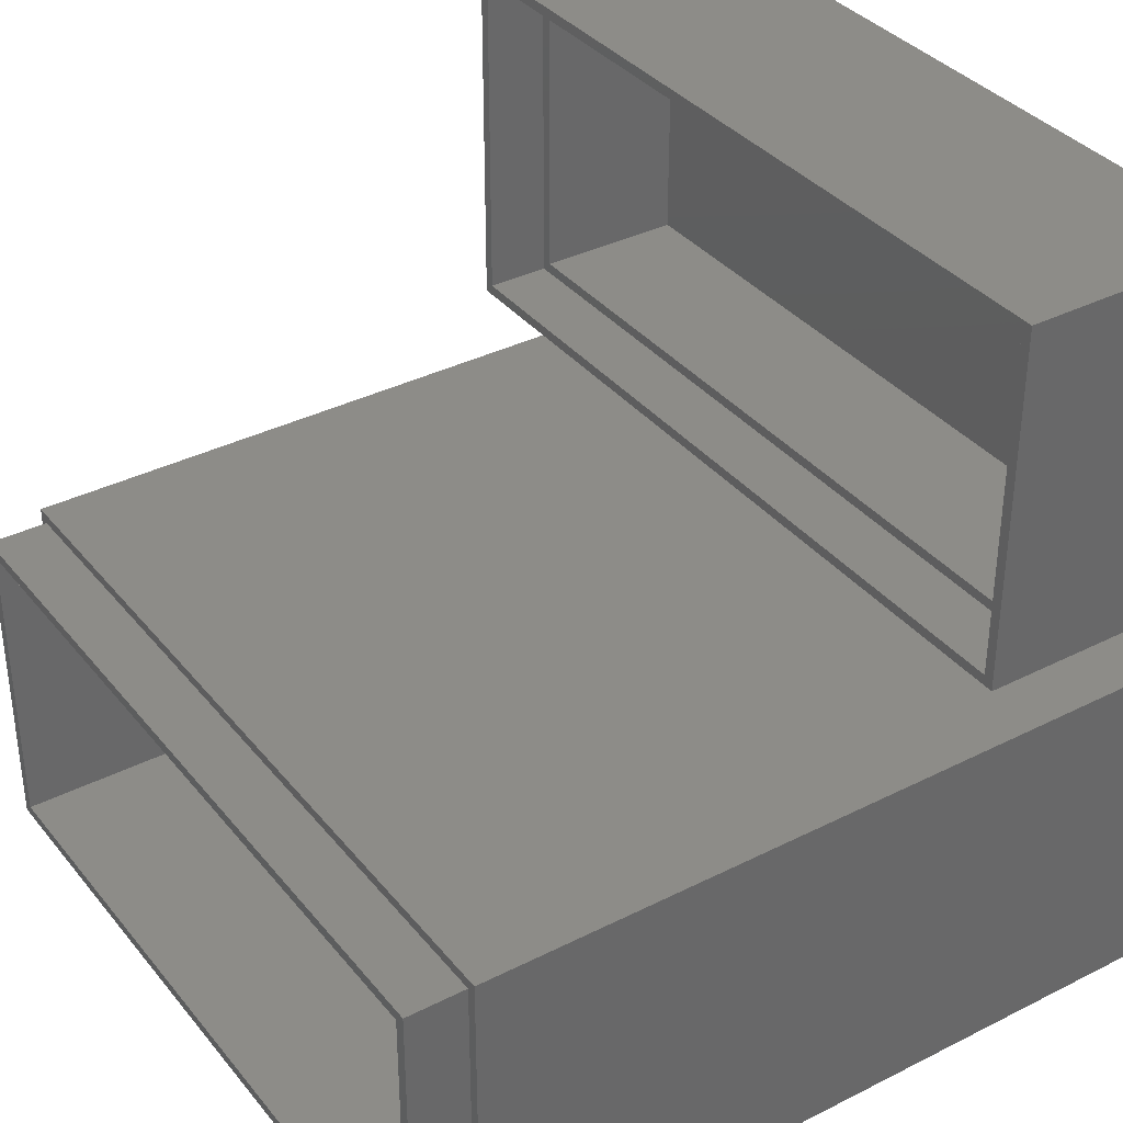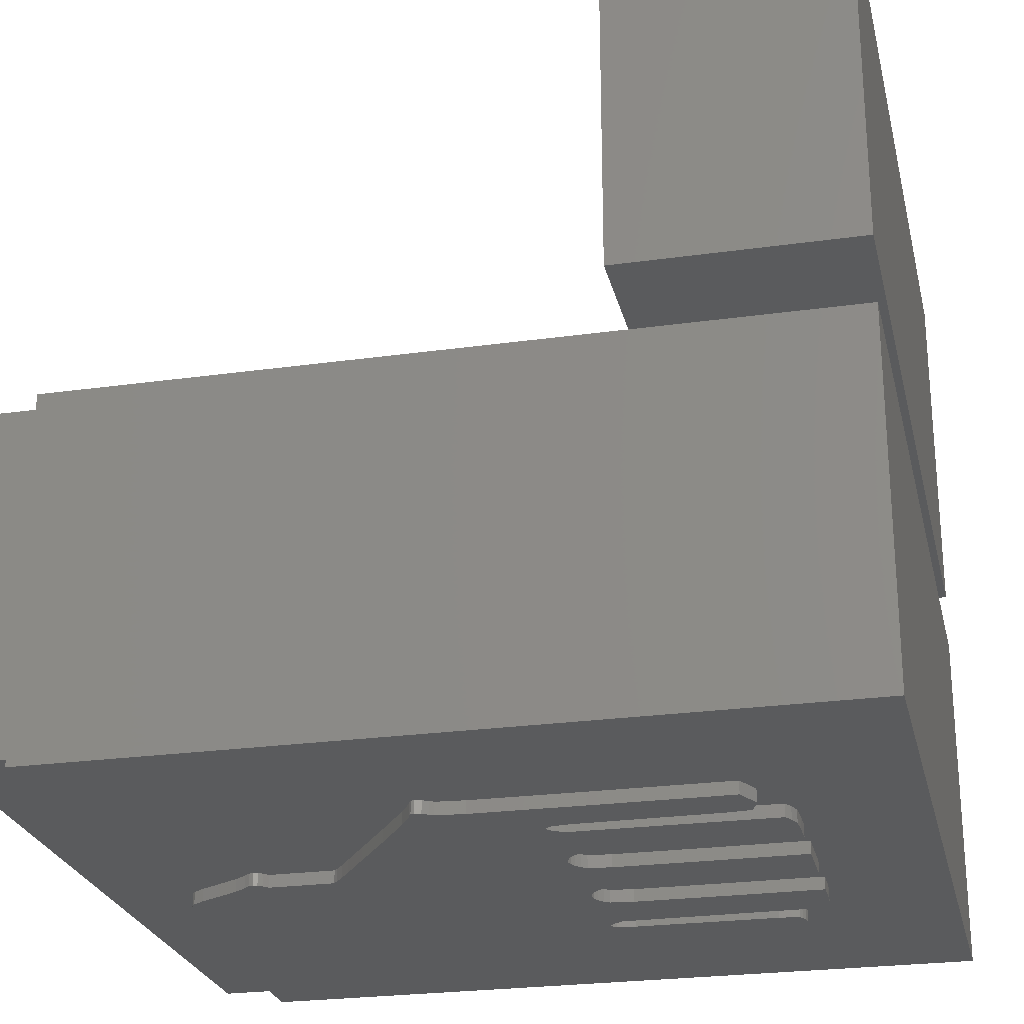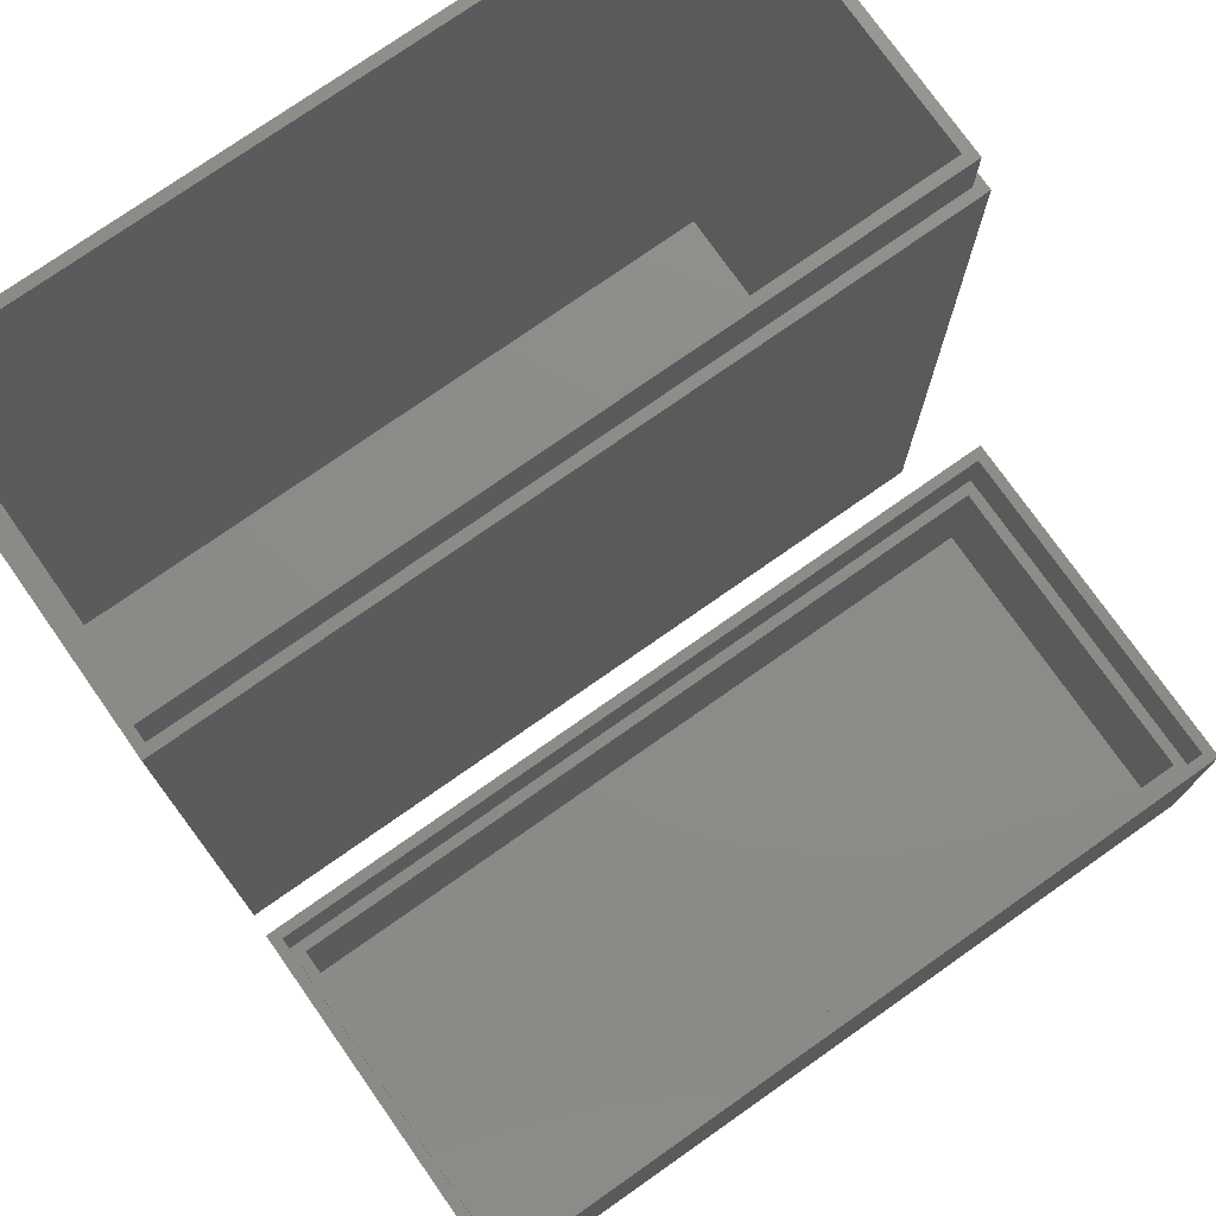
<metadata>
{"format":"stl","ext":"stl","renderer":"f3d","projection":"perspective","resolution":1024,"background":"white","views":[{"elev":35.9,"azim":56.4,"up":"+Y"},{"elev":-25.2,"azim":102.8,"up":"+Y"},{"elev":75.7,"azim":144.9,"up":"+Z"}]}
</metadata>
<code>
# stl→obj: 356 verts, 692 faces
v 35.55 -4 0
v -39.55 -4 0
v 35.55 -4 72.27
v -39.55 -4 72.27
v 35.55 -38 0
v -39.55 -38 0
v 35.55 -38 72.27
v -38.56 -37 72.27
v -39.55 -38 72.27
v 34.61 -37 72.27
v -38.56 -4.972 72.27
v 34.61 -4.972 72.27
v 20.34 -38 42.43
v -15.93 -38 31.83
v -15.04 -38 32.07
v -15.36 -38 32.26
v 20.06 -38 42.63
v 20.46 -38 42.08
v 20.24 -38 41.51
v 19.94 -38 40.97
v -18.45 -38 44.19
v -16.06 -38 45.86
v 19.65 -38 40.57
v 19.43 -38 37.89
v 19.34 -38 27.6
v 19.29 -38 14.94
v 18.13 -38 14.39
v 16.98 -38 13.83
v 12.71 -38 12.04
v -13.23 -38 11.61
v -14 -38 12.04
v 2.405 -38 28.75
v 2.353 -38 20.75
v 7.205 -38 29.95
v 6.838 -38 30.78
v 6.395 -38 31.49
v 12.9 -38 30.81
v 14.88 -38 30.01
v 14.63 -38 31.83
v 13.35 -38 31.53
v 14.34 -38 32.13
v 13.75 -38 32.05
v 14.07 -38 32.26
v 2.353 -38 11.16
v 6.936 -38 11.16
v 2.653 -38 30.92
v 5.169 -38 32.16
v 4.647 -38 32.26
v -12.22 -38 11.24
v 11.93 -38 11.61
v 10.93 -38 11.24
v 9.048 -38 11.17
v -16.28 -38 16.41
v -16.47 -38 14.5
v 3.321 -38 60.13
v 3.321 -38 54
v 19.72 -38 42.71
v 17.79 -38 43.87
v -7.992 -38 30.92
v -8.24 -38 28.75
v -5.288 -38 32.15
v -16.23 -38 23.05
v 4.144 -38 32.15
v 3.046 -38 31.44
v 3.573 -38 31.88
v -5.873 -38 32.26
v -3.507 -38 28.71
v -3.776 -38 30.85
v -8.292 -38 20.75
v -8.292 -38 11.16
v -3.453 -38 11.16
v 7.07 -38 20.55
v -3.453 -38 20.66
v 5.785 -38 31.93
v 13.7 -38 46.64
v -4.696 -38 31.89
v -7.599 -38 31.44
v -7.073 -38 31.88
v 1.684 -38 65.45
v 2.804 -38 63.46
v -4.179 -38 31.44
v -0.09129 -38 68.4
v 0.6268 -38 67.36
v -6.465 -38 32.15
v -15.64 -38 32.13
v -16.18 -38 30.01
v -14.2 -38 31
v -10.37 -38 11.17
v -18.32 -38 13.95
v -19.37 -38 14.33
v -14.64 -38 31.63
v -20.48 -38 14.81
v -20.53 -38 27.55
v -20.58 -38 40.29
v -21.13 -38 41.13
v -17.49 -38 14.07
v -16.87 -38 14.29
v -21.49 -38 41.81
v -21.61 -38 42.28
v -21.4 -38 42.54
v -20.97 -38 42.72
v -19.99 -38 43.2
v -13.03 -38 47.97
v -9.949 -38 50.12
v -7.421 -38 51.89
v -5.818 -38 53.02
v -4.953 -38 53.65
v 9.151 -38 49.81
v -4.673 -38 54.41
v -4.615 -38 57.02
v -4.615 -38 60.11
v -5.116 -38 60.58
v -5.474 -38 61.04
v -5.551 -38 61.5
v -5.365 -38 61.89
v 3.633 -38 62.35
v -5.011 -38 62.19
v -4.568 -38 62.58
v -4.167 -38 63.17
v -3.509 -38 64.41
v -2.451 -38 66.37
v -1.423 -38 68.11
v -0.8384 -38 68.84
v -0.5094 -38 68.71
v 4.095 -38 61.83
v 4.289 -38 61.37
v 4.147 -38 60.97
v 3.805 -38 60.55
v 3.756 -38 53.61
v 4.633 -38 52.95
v 6.127 -38 51.9
v 14.93 -38 23.05
v 14.98 -38 16.41
v 15.18 -38 14.5
v 16.2 -38 14.07
v 15.58 -38 14.29
v 34.61 -4.972 78
v 34.61 -37 78
v -38.56 -37 78
v -38.56 -4.972 78
v 20.06 -39.2 42.63
v 20.34 -39.2 42.43
v 20.46 -39.2 42.08
v 19.72 -39.2 42.71
v 17.79 -39.2 43.87
v 13.7 -39.2 46.64
v 9.151 -39.2 49.81
v 6.127 -39.2 51.9
v 4.633 -39.2 52.95
v 3.756 -39.2 53.61
v 3.321 -39.2 54
v 3.321 -39.2 60.13
v 3.805 -39.2 60.55
v 4.147 -39.2 60.97
v 4.289 -39.2 61.37
v 4.095 -39.2 61.83
v 3.633 -39.2 62.35
v 2.804 -39.2 63.46
v 1.684 -39.2 65.45
v 0.6268 -39.2 67.36
v -0.09129 -39.2 68.4
v -0.5094 -39.2 68.71
v -0.8384 -39.2 68.84
v -1.423 -39.2 68.11
v -2.451 -39.2 66.37
v -3.509 -39.2 64.41
v -4.167 -39.2 63.17
v -4.568 -39.2 62.58
v -5.011 -39.2 62.19
v -5.365 -39.2 61.89
v -5.551 -39.2 61.5
v -5.474 -39.2 61.04
v -5.116 -39.2 60.58
v -4.615 -39.2 60.11
v -4.615 -39.2 57.02
v -4.673 -39.2 54.41
v -4.953 -39.2 53.65
v -5.818 -39.2 53.02
v -7.421 -39.2 51.89
v -9.949 -39.2 50.12
v -13.03 -39.2 47.97
v -16.06 -39.2 45.86
v -18.45 -39.2 44.19
v -19.99 -39.2 43.2
v -20.97 -39.2 42.72
v -21.4 -39.2 42.54
v -21.61 -39.2 42.28
v -21.49 -39.2 41.81
v -21.13 -39.2 41.13
v -20.58 -39.2 40.29
v -20.53 -39.2 27.55
v -20.48 -39.2 14.81
v -19.37 -39.2 14.33
v -18.32 -39.2 13.95
v -17.49 -39.2 14.07
v -16.87 -39.2 14.29
v -16.47 -39.2 14.5
v -16.28 -39.2 16.41
v -16.23 -39.2 23.05
v -16.18 -39.2 30.01
v -15.93 -39.2 31.83
v -15.64 -39.2 32.13
v -15.36 -39.2 32.26
v -15.04 -39.2 32.07
v -14.64 -39.2 31.63
v -14.2 -39.2 31
v -14 -39.2 12.04
v -13.23 -39.2 11.61
v -12.22 -39.2 11.24
v -10.37 -39.2 11.17
v -8.292 -39.2 11.16
v -8.292 -39.2 20.75
v -8.24 -39.2 28.75
v -7.992 -39.2 30.92
v -7.599 -39.2 31.44
v -7.073 -39.2 31.88
v -6.465 -39.2 32.15
v -5.873 -39.2 32.26
v -5.288 -39.2 32.15
v -4.696 -39.2 31.89
v -4.179 -39.2 31.44
v -3.776 -39.2 30.85
v -3.507 -39.2 28.71
v -3.453 -39.2 20.66
v -3.453 -39.2 11.16
v 2.353 -39.2 11.16
v 2.353 -39.2 20.75
v 2.405 -39.2 28.75
v 2.653 -39.2 30.92
v 3.046 -39.2 31.44
v 3.573 -39.2 31.88
v 4.144 -39.2 32.15
v 4.647 -39.2 32.26
v 5.169 -39.2 32.16
v 5.785 -39.2 31.93
v 6.395 -39.2 31.49
v 6.838 -39.2 30.78
v 7.205 -39.2 29.95
v 7.07 -39.2 20.55
v 6.936 -39.2 11.16
v 9.048 -39.2 11.17
v 10.93 -39.2 11.24
v 11.93 -39.2 11.61
v 12.71 -39.2 12.04
v 12.9 -39.2 30.81
v 13.35 -39.2 31.53
v 13.75 -39.2 32.05
v 14.07 -39.2 32.26
v 14.34 -39.2 32.13
v 14.63 -39.2 31.83
v 14.88 -39.2 30.01
v 14.93 -39.2 23.05
v 14.98 -39.2 16.41
v 15.18 -39.2 14.5
v 15.58 -39.2 14.29
v 16.2 -39.2 14.07
v 16.98 -39.2 13.83
v 18.13 -39.2 14.39
v 19.29 -39.2 14.94
v 19.34 -39.2 27.6
v 19.43 -39.2 37.89
v 19.65 -39.2 40.57
v 19.94 -39.2 40.97
v 20.24 -39.2 41.51
v 33.55 -6 78
v 33.55 -36 78
v -37.55 -36 78
v -37.55 -6 78
v -37.55 -6 2
v 33.55 -6 2
v 33.55 -36 2
v -37.55 -36 2
v -5.825 -28.68 1
v -5.825 -27.92 1
v -5.825 -27.92 1.5
v -5.825 -28.68 1.5
v -9 -27.92 1
v -9 -27.92 1.5
v -7.174 -28.68 1
v -7.651 -28.68 1
v -7.174 -33 1
v -9 -28.68 1
v -7.651 -33 1
v -7.174 -28.68 1.5
v -7.651 -28.68 1.5
v -9 -28.68 1.5
v -7.651 -33 1.5
v -7.174 -33 1.5
v -2.388 -33 1
v -2.388 -27.92 1
v -2.388 -27.92 1.5
v -2.388 -33 1.5
v -2.864 -27.92 1
v -2.864 -27.92 1.5
v -2.864 -31.98 1
v -2.952 -33 1
v -5.086 -28.94 1
v -5.086 -33 1
v -5.562 -33 1
v -5.562 -27.92 1
v -4.998 -27.92 1
v -2.952 -33 1.5
v -4.998 -27.92 1.5
v -2.864 -31.98 1.5
v -5.562 -27.92 1.5
v -5.086 -28.94 1.5
v -5.562 -33 1.5
v -5.086 -33 1.5
v 1.05 -33 1
v 1.05 -27.92 1
v 1.05 -27.92 1.5
v 1.05 -33 1.5
v 0.585 -27.92 1
v 0.585 -27.92 1.5
v 0.585 -30.84 1
v 0.585 -33 1
v 0.585 -30.08 1
v -1.659 -30.84 1
v -1.659 -33 1
v -2.125 -33 1
v -2.125 -27.92 1
v -1.659 -30.08 1
v -1.659 -27.92 1
v 0.585 -33 1.5
v 0.585 -30.84 1.5
v 0.585 -30.08 1.5
v -2.125 -27.92 1.5
v -1.659 -30.08 1.5
v -1.659 -27.92 1.5
v -2.125 -33 1.5
v -1.659 -30.84 1.5
v -1.659 -33 1.5
v 35.55 2.32 0
v 35.55 37 0
v 35.55 37 22.44
v 35.55 2.32 22.44
v -41.05 37 0
v -41.05 37 22.44
v -41.05 2.32 0
v -41.05 2.32 22.44
v 34.53 35.98 22.44
v 34.53 3.34 22.44
v -40.03 3.34 22.44
v -40.03 35.98 22.44
v 34.53 3.34 16.32
v 34.53 35.98 16.32
v -40.03 35.98 16.32
v -40.03 3.34 16.32
v -39.01 4.36 16.32
v 33.51 4.36 16.32
v -39.01 34.96 16.32
v 33.51 34.96 16.32
v 33.51 4.36 2.04
v 33.51 34.96 2.04
v -39.01 4.36 2.04
v -39.01 34.96 2.04
f 1 2 3
f 3 2 4
f 1 5 2
f 2 5 6
f 5 1 3
f 7 5 3
f 8 9 7
f 3 10 7
f 4 9 8
f 11 12 4
f 4 8 11
f 3 12 10
f 3 4 12
f 10 8 7
f 2 6 4
f 4 6 9
f 13 5 7
f 14 15 16
f 17 13 7
f 18 5 13
f 19 5 18
f 20 5 19
f 21 22 9
f 23 5 20
f 24 5 23
f 25 5 24
f 26 5 25
f 27 5 26
f 28 5 27
f 29 5 28
f 30 31 6
f 32 33 34
f 35 36 32
f 37 38 39
f 40 39 41
f 42 41 43
f 33 44 45
f 40 37 39
f 46 47 48
f 49 30 6
f 45 44 6
f 50 5 29
f 51 5 50
f 52 45 6
f 6 5 51
f 51 52 6
f 31 53 54
f 55 56 7
f 57 17 58
f 59 60 61
f 31 62 53
f 46 48 63
f 64 63 65
f 59 61 66
f 60 67 68
f 69 70 71
f 42 40 41
f 72 34 33
f 73 67 69
f 32 34 35
f 46 74 47
f 31 54 6
f 75 58 7
f 60 76 61
f 77 59 78
f 79 80 7
f 60 68 81
f 82 83 7
f 59 66 84
f 83 79 7
f 14 16 85
f 78 59 84
f 14 86 15
f 31 87 62
f 6 71 70
f 6 70 88
f 6 88 49
f 44 71 6
f 89 90 6
f 86 87 91
f 86 62 87
f 92 93 6
f 15 86 91
f 93 94 95
f 93 95 9
f 60 69 67
f 96 89 6
f 33 45 72
f 6 54 97
f 6 97 96
f 69 71 73
f 64 46 63
f 60 81 76
f 98 99 9
f 9 6 93
f 99 100 9
f 9 95 98
f 100 101 9
f 9 101 102
f 9 102 21
f 9 22 103
f 9 103 104
f 9 104 105
f 9 105 106
f 9 106 107
f 108 75 7
f 9 107 109
f 9 109 110
f 9 110 111
f 9 111 112
f 9 112 113
f 9 113 114
f 9 114 115
f 80 116 7
f 9 115 117
f 9 117 118
f 9 118 119
f 9 119 120
f 9 120 121
f 9 121 122
f 9 123 7
f 9 122 123
f 123 124 7
f 124 82 7
f 116 125 7
f 125 126 7
f 126 127 7
f 127 128 7
f 128 55 7
f 56 129 7
f 129 130 7
f 130 131 7
f 131 108 7
f 58 17 7
f 90 92 6
f 46 36 74
f 46 32 36
f 37 132 38
f 37 133 132
f 37 134 133
f 135 29 28
f 136 29 135
f 134 29 136
f 37 29 134
f 10 12 137
f 138 10 137
f 8 10 138
f 139 8 138
f 12 11 137
f 137 11 140
f 11 8 140
f 140 8 139
f 17 141 142
f 13 17 142
f 13 142 143
f 18 13 143
f 57 144 141
f 17 57 141
f 58 145 144
f 57 58 144
f 75 146 145
f 58 75 145
f 108 147 146
f 75 108 146
f 131 148 147
f 108 131 147
f 130 149 148
f 131 130 148
f 129 150 149
f 130 129 149
f 56 151 150
f 129 56 150
f 55 152 151
f 56 55 151
f 152 55 153
f 153 55 128
f 154 153 128
f 127 154 128
f 155 154 127
f 126 155 127
f 125 156 155
f 126 125 155
f 116 157 156
f 125 116 156
f 80 158 157
f 116 80 157
f 79 159 158
f 80 79 158
f 83 160 159
f 79 83 159
f 82 161 160
f 83 82 160
f 124 162 161
f 82 124 161
f 123 163 162
f 124 123 162
f 164 163 122
f 122 163 123
f 165 164 121
f 121 164 122
f 166 165 120
f 120 165 121
f 167 166 119
f 119 166 120
f 168 167 118
f 118 167 119
f 117 169 168
f 118 117 168
f 115 170 169
f 117 115 169
f 171 170 114
f 114 170 115
f 171 114 172
f 172 114 113
f 172 113 173
f 173 113 112
f 173 112 174
f 174 112 111
f 174 111 175
f 175 111 110
f 176 175 109
f 109 175 110
f 177 176 107
f 107 176 109
f 106 178 177
f 107 106 177
f 105 179 178
f 106 105 178
f 104 180 179
f 105 104 179
f 103 181 180
f 104 103 180
f 22 182 181
f 103 22 181
f 21 183 182
f 22 21 182
f 102 184 183
f 21 102 183
f 101 185 184
f 102 101 184
f 100 186 185
f 101 100 185
f 187 186 99
f 99 186 100
f 187 99 188
f 188 99 98
f 188 98 189
f 189 98 95
f 189 95 190
f 190 95 94
f 190 94 191
f 191 94 93
f 191 93 192
f 192 93 92
f 192 92 193
f 193 92 90
f 193 90 194
f 194 90 89
f 194 89 195
f 195 89 96
f 195 96 196
f 196 96 97
f 196 97 197
f 197 97 54
f 198 197 54
f 53 198 54
f 199 198 53
f 62 199 53
f 200 199 62
f 86 200 62
f 201 200 86
f 14 201 86
f 202 201 14
f 85 202 14
f 202 85 203
f 203 85 16
f 203 16 204
f 204 16 15
f 204 15 205
f 205 15 91
f 205 91 206
f 206 91 87
f 206 87 207
f 207 87 31
f 207 31 208
f 208 31 30
f 208 30 209
f 209 30 49
f 209 49 210
f 210 49 88
f 210 88 211
f 211 88 70
f 69 212 211
f 70 69 211
f 213 212 69
f 60 213 69
f 214 213 60
f 59 214 60
f 215 214 59
f 77 215 59
f 215 77 216
f 216 77 78
f 216 78 217
f 217 78 84
f 217 84 218
f 218 84 66
f 218 66 219
f 219 66 61
f 219 61 220
f 220 61 76
f 220 76 221
f 221 76 81
f 221 81 222
f 222 81 68
f 222 68 223
f 223 68 67
f 223 67 224
f 224 67 73
f 224 73 225
f 225 73 71
f 225 71 226
f 226 71 44
f 33 227 226
f 44 33 226
f 228 227 33
f 32 228 33
f 229 228 32
f 46 229 32
f 230 229 46
f 64 230 46
f 230 64 231
f 231 64 65
f 231 65 232
f 232 65 63
f 232 63 233
f 233 63 48
f 233 48 234
f 234 48 47
f 234 47 235
f 235 47 74
f 235 74 236
f 236 74 36
f 236 36 237
f 237 36 35
f 237 35 238
f 238 35 34
f 239 238 72
f 72 238 34
f 240 239 45
f 45 239 72
f 240 45 241
f 241 45 52
f 241 52 242
f 242 52 51
f 242 51 243
f 243 51 50
f 243 50 244
f 244 50 29
f 245 244 29
f 37 245 29
f 246 245 37
f 40 246 37
f 247 246 40
f 42 247 40
f 247 42 248
f 248 42 43
f 248 43 249
f 249 43 41
f 249 41 250
f 250 41 39
f 250 39 251
f 251 39 38
f 251 38 252
f 252 38 132
f 252 132 253
f 253 132 133
f 253 133 254
f 254 133 134
f 254 134 255
f 255 134 136
f 255 136 256
f 256 136 135
f 256 135 257
f 257 135 28
f 257 28 258
f 258 28 27
f 258 27 259
f 259 27 26
f 260 259 26
f 25 260 26
f 261 260 25
f 24 261 25
f 262 261 24
f 23 262 24
f 263 262 23
f 20 263 23
f 264 263 20
f 19 264 20
f 143 264 19
f 18 143 19
f 265 137 140
f 138 137 265
f 266 267 138
f 138 265 266
f 139 267 140
f 139 138 267
f 267 268 140
f 268 265 140
f 145 175 144
f 142 141 144
f 146 175 145
f 177 142 144
f 147 148 146
f 148 175 146
f 149 175 148
f 150 175 149
f 151 171 150
f 152 158 151
f 152 153 154
f 152 154 155
f 152 155 156
f 152 157 158
f 152 156 157
f 151 158 159
f 151 159 160
f 151 160 161
f 151 161 162
f 151 162 163
f 151 163 164
f 151 164 165
f 151 165 166
f 151 167 168
f 151 166 167
f 151 168 169
f 151 169 170
f 151 170 171
f 150 171 172
f 150 172 173
f 150 174 175
f 150 173 174
f 144 175 176
f 144 176 177
f 142 177 178
f 142 178 179
f 142 179 180
f 142 180 181
f 142 181 182
f 142 182 183
f 142 183 184
f 142 184 185
f 142 185 186
f 142 186 187
f 142 187 188
f 142 188 189
f 200 190 191
f 142 189 190
f 199 191 192
f 244 240 241
f 198 193 194
f 238 239 245
f 198 192 193
f 211 208 209
f 199 200 191
f 206 215 216
f 201 190 200
f 202 190 201
f 203 190 202
f 142 190 203
f 142 204 205
f 142 205 206
f 223 224 228
f 228 229 223
f 211 209 210
f 244 242 243
f 206 216 217
f 206 217 142
f 203 204 142
f 218 219 142
f 219 220 142
f 221 222 142
f 238 246 142
f 142 220 221
f 211 212 207
f 211 207 208
f 260 256 257
f 237 238 142
f 249 250 142
f 217 218 142
f 260 255 256
f 244 245 239
f 230 223 229
f 231 223 230
f 142 223 231
f 233 234 142
f 142 231 232
f 235 236 142
f 244 241 242
f 244 239 240
f 232 233 142
f 142 236 237
f 251 252 262
f 227 228 224
f 246 247 142
f 264 143 142
f 142 247 248
f 260 257 258
f 260 254 255
f 248 249 142
f 260 261 254
f 142 250 251
f 261 253 254
f 261 252 253
f 260 258 259
f 262 263 142
f 263 264 142
f 261 262 252
f 226 227 225
f 238 245 246
f 197 195 196
f 197 194 195
f 197 198 194
f 198 199 192
f 206 214 215
f 206 213 214
f 222 223 142
f 234 235 142
f 251 262 142
f 206 212 213
f 224 225 227
f 206 207 212
f 265 268 269
f 270 265 269
f 266 265 271
f 271 265 270
f 268 267 272
f 269 268 272
f 267 266 272
f 272 266 271
f 269 272 271
f 270 269 271
f 273 274 275
f 276 273 275
f 274 277 275
f 275 277 278
f 274 273 277
f 277 273 279
f 280 279 281
f 277 279 280
f 282 277 280
f 280 281 283
f 279 273 276
f 284 279 276
f 276 275 278
f 284 276 278
f 285 284 278
f 286 285 278
f 287 284 285
f 288 284 287
f 277 282 278
f 278 282 286
f 282 280 285
f 286 282 285
f 280 283 285
f 285 283 287
f 283 281 288
f 287 283 288
f 281 279 284
f 288 281 284
f 289 290 291
f 292 289 291
f 290 293 291
f 291 293 294
f 290 289 293
f 295 289 296
f 297 298 299
f 297 299 300
f 297 300 301
f 293 289 295
f 295 296 297
f 295 297 301
f 296 289 292
f 302 296 292
f 292 291 294
f 303 292 304
f 304 292 294
f 305 292 303
f 306 292 305
f 307 308 305
f 308 306 305
f 302 292 306
f 293 295 294
f 294 295 304
f 304 295 301
f 303 304 301
f 301 300 303
f 303 300 305
f 300 299 305
f 305 299 307
f 299 298 308
f 307 299 308
f 298 297 306
f 308 298 306
f 296 302 297
f 297 302 306
f 309 310 311
f 312 309 311
f 310 313 311
f 311 313 314
f 310 309 313
f 315 309 316
f 313 309 317
f 318 319 320
f 318 320 321
f 322 321 323
f 318 321 322
f 315 318 317
f 315 317 309
f 317 318 322
f 316 309 312
f 324 316 312
f 312 311 314
f 325 312 326
f 326 312 314
f 325 324 312
f 327 328 329
f 330 328 327
f 330 331 328
f 330 332 331
f 328 325 326
f 331 325 328
f 313 317 314
f 314 317 326
f 317 322 326
f 326 322 328
f 322 323 329
f 328 322 329
f 323 321 329
f 329 321 327
f 321 320 327
f 327 320 330
f 320 319 332
f 330 320 332
f 319 318 331
f 332 319 331
f 318 315 325
f 331 318 325
f 315 316 325
f 325 316 324
f 333 334 335
f 336 333 335
f 334 337 335
f 335 337 338
f 334 333 337
f 337 333 339
f 339 333 336
f 340 339 336
f 341 335 338
f 336 335 341
f 342 343 336
f 336 341 342
f 340 343 338
f 340 336 343
f 343 344 338
f 344 341 338
f 337 339 338
f 338 339 340
f 342 341 345
f 345 341 346
f 341 344 347
f 346 341 347
f 344 343 348
f 347 344 348
f 343 342 348
f 348 342 345
f 349 348 345
f 346 350 345
f 347 348 349
f 351 352 347
f 347 349 351
f 346 352 350
f 346 347 352
f 350 349 345
f 350 352 353
f 353 352 354
f 349 350 355
f 355 350 353
f 352 351 356
f 354 352 356
f 351 349 355
f 356 351 355
f 356 355 353
f 354 356 353

</code>
